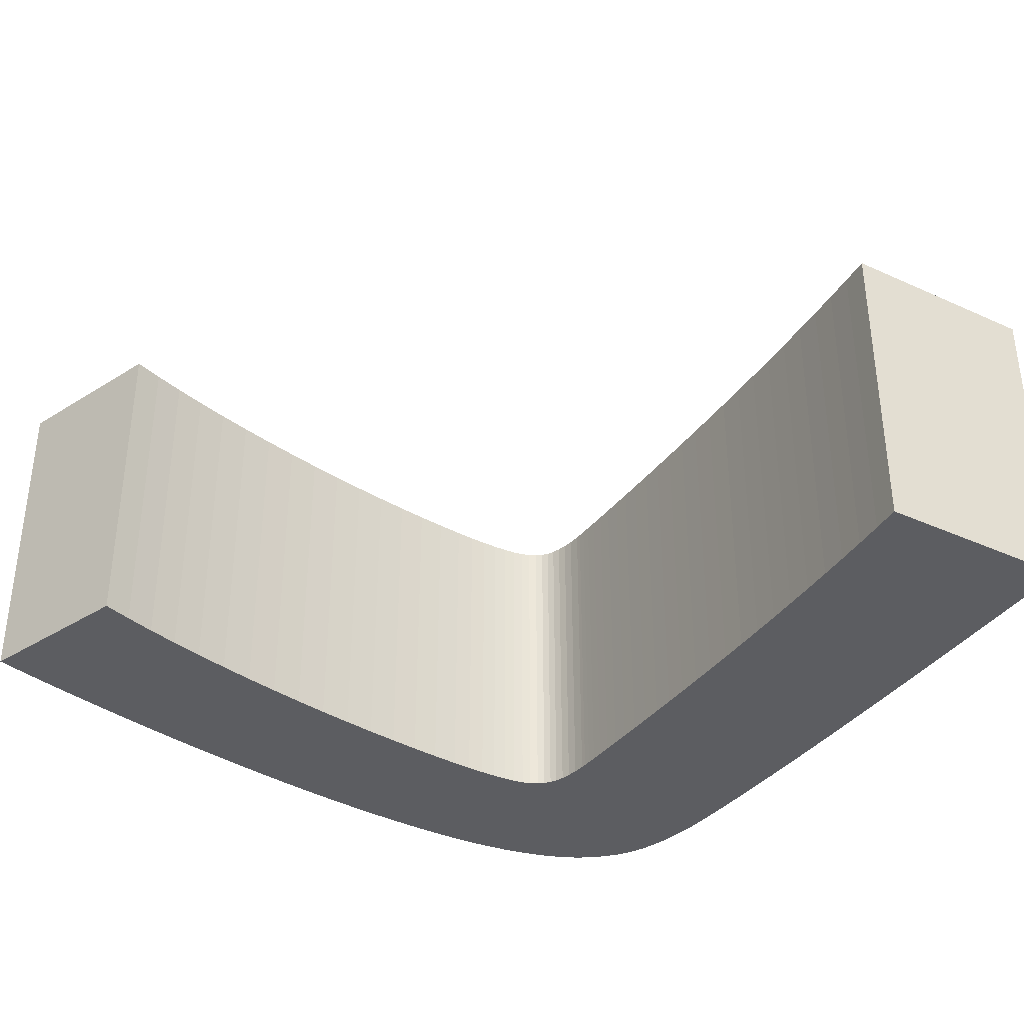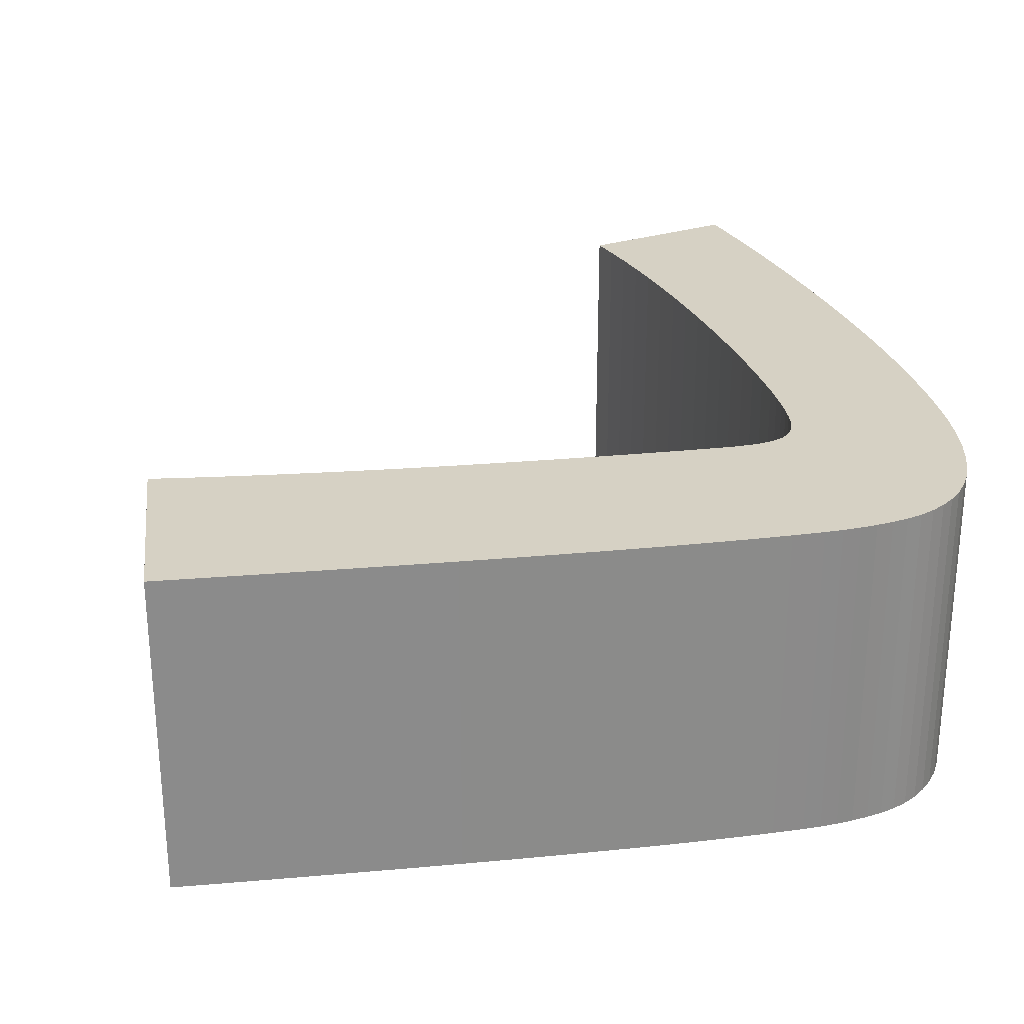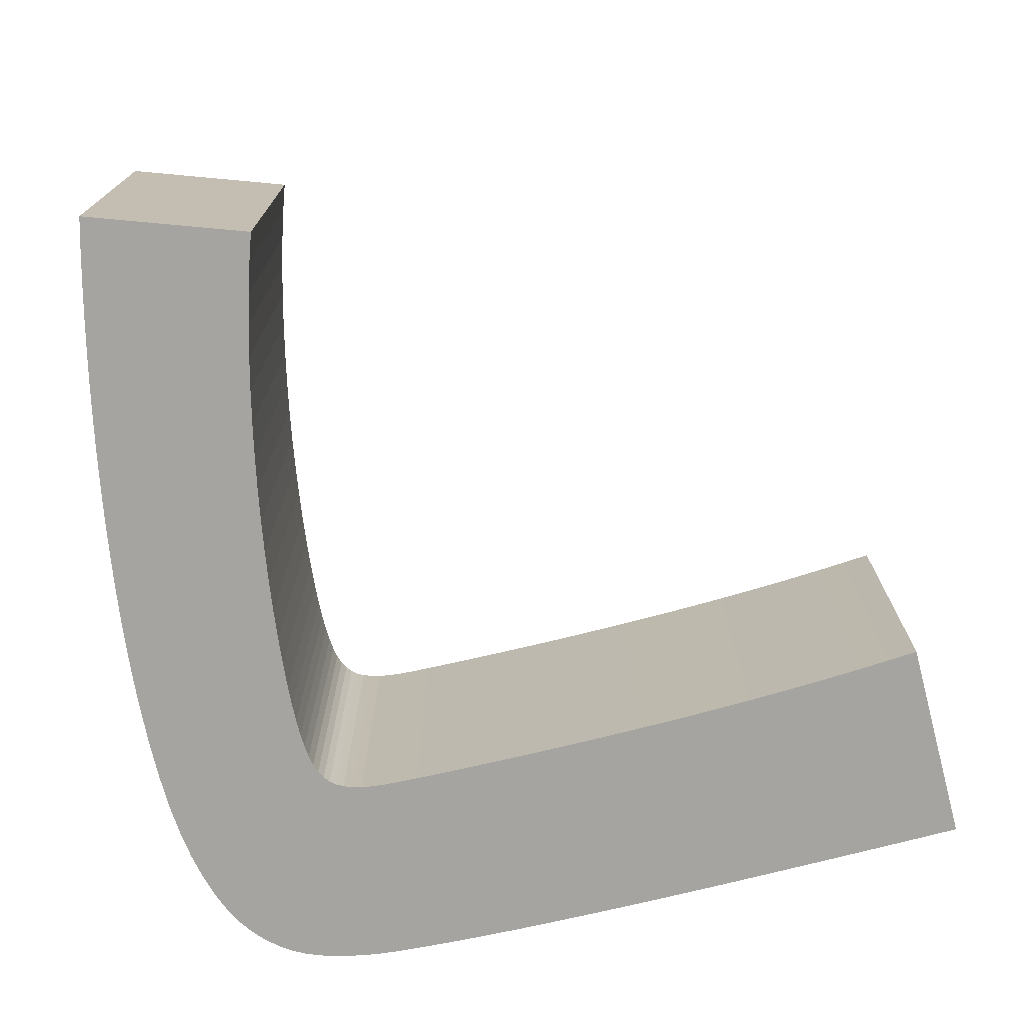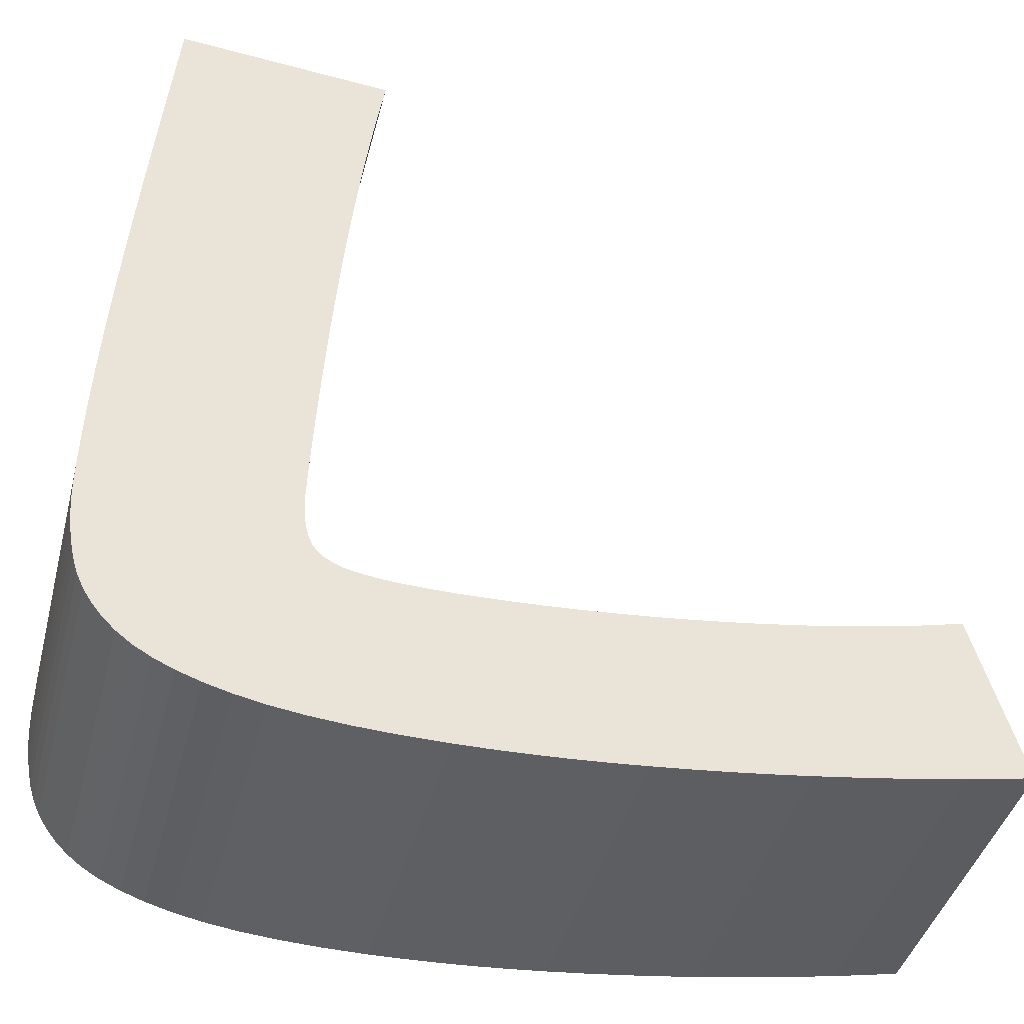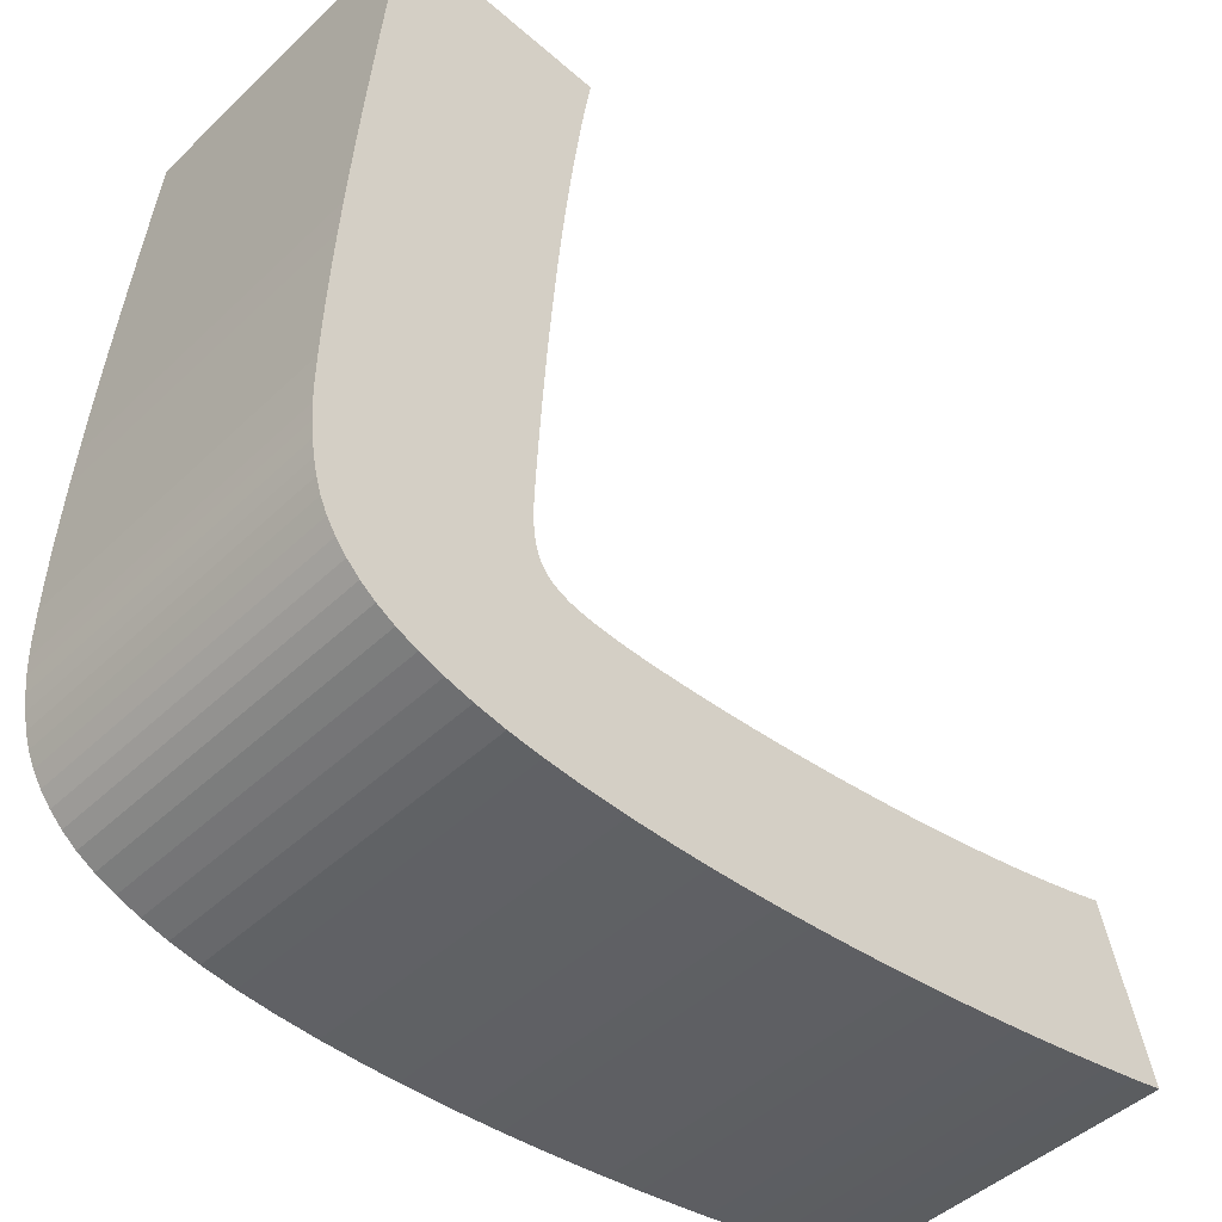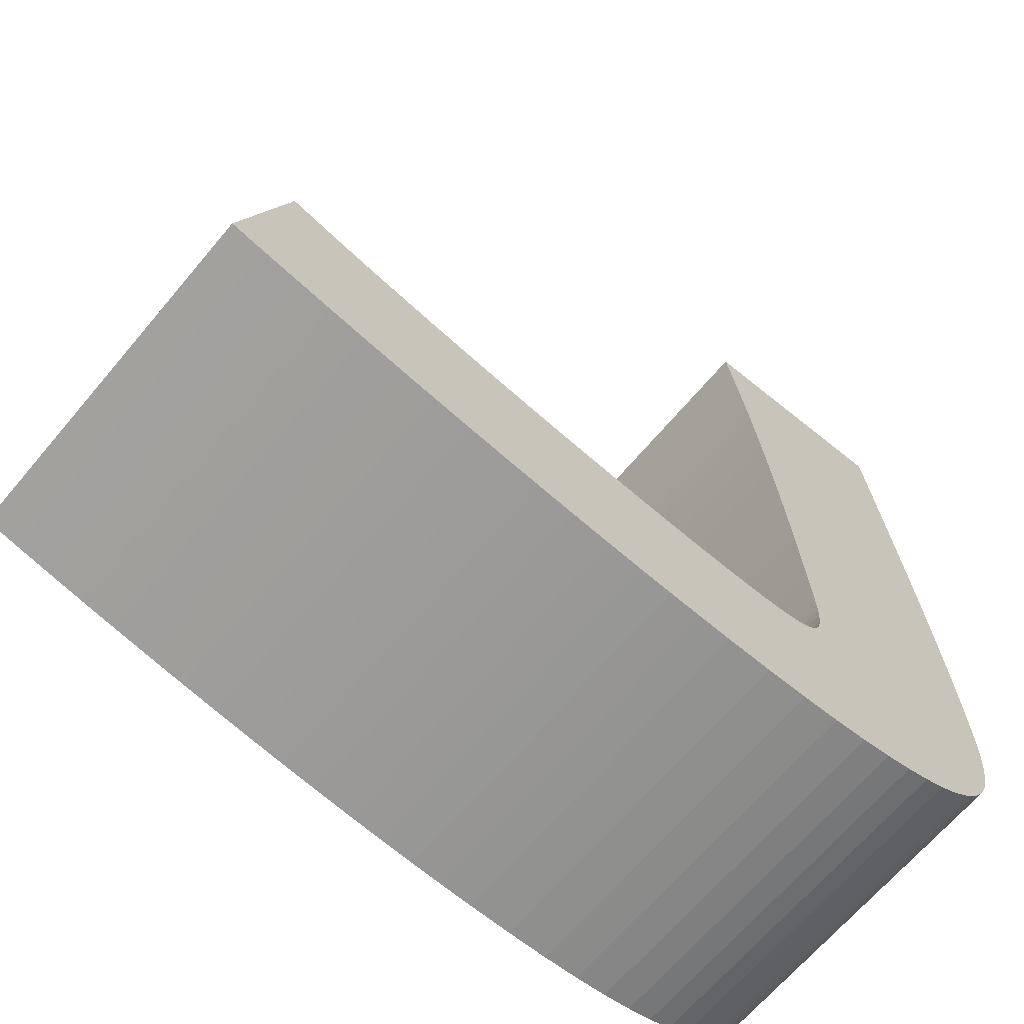
<metadata>
{"format":"obj","ext":"obj","renderer":"f3d","projection":"perspective","resolution":1024,"background":"white","views":[{"elev":-36.4,"azim":144.8,"up":"+Z"},{"elev":26.6,"azim":-102.4,"up":"+Z"},{"elev":-73.3,"azim":100.1,"up":"+Z"},{"elev":-42.0,"azim":-14.4,"up":"+Y"},{"elev":-45.8,"azim":-42.7,"up":"+Y"},{"elev":-66.7,"azim":139.9,"up":"+Y"}]}
</metadata>
<code>
o 000_3D_Text_-_L
g 3D_Text_-_L
v -3.038 2.71 0
v -2.793 -2.105 -0
v -4.119 -2.085 -0
v -3.649 2.717 0
v 6.638 -1.394 -0
v 5.544 -1.535 -0
v 4.62 3.263 0
v 5.659 3.41 0
v 7.734 -1.24 -0
v 6.704 3.575 0
v 4.451 -1.662 -0
v 3.587 3.134 0
v 3.36 -1.775 -0
v 2.559 3.021 0
v 2.27 -1.874 -0
v 1.536 2.926 0
v -6.669 9.6 0
v -12.69 9.687 0
v -12.62 10.89 0
v -6.624 10.33 0
v 8.816 -1.075 -0
v 7.733 3.755 0
v 1.196 -1.957 -0
v 0.538 2.848 0
v 0.152 -2.022 -0
v -0.419 2.788 0
v -6.867 4.691 0
v -12.85 4.411 0
v -12.84 5.36 0
v -6.878 5.074 0
v -6.87 5.487 0
v -12.82 6.362 0
v -6.86 5.795 0
v -0.86 -2.068 -0
v -1.334 2.745 0
v 9.868 -0.903 -0
v 8.726 3.948 0
v -12.79 7.417 0
v -6.803 7.118 0
v -6.826 6.616 0
v -1.842 -2.095 -0
v -2.207 2.719 0
v -5.33 -2.026 -0
v -4.689 2.772 0
v -4.2 2.738 0
v 10.89 -0.724 -0
v 9.683 4.156 0
v -12.75 8.525 0
v -6.744 8.265 0
v -6.776 7.668 0
v -6.518 11.89 0
v -12.55 12.13 0
v -12.47 13.41 0
v -6.457 12.72 0
v -6.316 14.46 0
v -12.37 14.72 0
v -12.27 16.07 0
v -6.236 15.35 0
v 11.88 -0.539 -0
v 10.6 4.377 0
v -12.66 2.317 0
v -12.74 2.818 0
v -6.7 3.782 0
v -6.599 3.56 0
v -6.778 4.045 0
v -12.8 3.334 0
v -12.84 3.865 0
v -6.834 4.347 0
v -12.41 1.365 0
v -12.55 1.831 0
v -6.465 3.372 0
v -6.054 17.17 0
v -12.17 17.45 0
v -12.05 18.84 0
v -5.953 18.09 0
v 12.85 -0.346 -0
v 11.49 4.613 0
v -6.574 11.1 0
v -6.426 -1.928 -0
v -5.116 2.821 0
v -10.33 -0.886 -0
v -10.85 -0.581 -0
v -6.286 3.21 0
v -6.709 8.909 0
v -6.39 13.58 0
v -5.73 19.93 0
v -11.94 20.26 0
v -11.82 21.7 0
v -5.608 20.84 0
v -8.275 -1.614 -0
v -9.043 -1.403 -0
v -6.063 3.074 0
v -6.149 16.25 0
v -7.408 -1.791 -0
v -5.795 2.965 0
v -5.478 21.74 0
v -11.7 23.15 0
v -5.342 22.63 0
v -5.482 2.883 0
v -5.845 19.02 0
v -11.28 -0.245 -0
v -11.64 0.119 0
v -12.21 0.924 0
v -9.728 -1.16 -0
v -6.845 6.172 0
v -6.876 5.246 0
v -2.793 -2.105 10
v -3.038 2.71 10
v -3.649 2.717 10
v -4.119 -2.085 10
v 5.544 -1.535 10
v 6.638 -1.394 10
v 5.659 3.41 10
v 4.62 3.263 10
v 7.734 -1.24 10
v 6.704 3.575 10
v 4.451 -1.662 10
v 3.587 3.134 10
v 2.559 3.021 10
v 3.36 -1.775 10
v 1.536 2.926 10
v 2.27 -1.874 10
v -12.69 9.687 10
v -6.669 9.6 10
v -6.624 10.33 10
v -12.62 10.89 10
v 8.816 -1.075 10
v 7.733 3.755 10
v 0.538 2.848 10
v 1.196 -1.957 10
v -0.419 2.788 10
v 0.152 -2.022 10
v -12.85 4.411 10
v -6.867 4.691 10
v -6.878 5.074 10
v -12.84 5.36 10
v -6.87 5.487 10
v -6.86 5.795 10
v -12.82 6.362 10
v -1.334 2.745 10
v -0.86 -2.068 10
v 9.868 -0.903 10
v 8.726 3.948 10
v -6.803 7.118 10
v -12.79 7.417 10
v -6.826 6.616 10
v -2.207 2.719 10
v -1.842 -2.095 10
v -4.689 2.772 10
v -5.33 -2.026 10
v -4.2 2.738 10
v 10.89 -0.724 10
v 9.683 4.156 10
v -6.744 8.265 10
v -12.75 8.525 10
v -6.776 7.668 10
v -12.55 12.13 10
v -6.518 11.89 10
v -6.457 12.72 10
v -12.47 13.41 10
v -12.37 14.72 10
v -6.316 14.46 10
v -6.236 15.35 10
v -12.27 16.07 10
v 11.88 -0.539 10
v 10.6 4.377 10
v -12.74 2.818 10
v -12.66 2.317 10
v -6.599 3.56 10
v -6.7 3.782 10
v -6.778 4.045 10
v -12.8 3.334 10
v -12.84 3.865 10
v -6.834 4.347 10
v -12.55 1.831 10
v -12.41 1.365 10
v -6.465 3.372 10
v -12.17 17.45 10
v -6.054 17.17 10
v -5.953 18.09 10
v -12.05 18.84 10
v 12.85 -0.346 10
v 11.49 4.613 10
v -6.574 11.1 10
v -5.116 2.821 10
v -6.426 -1.928 10
v -10.85 -0.581 10
v -10.33 -0.886 10
v -6.286 3.21 10
v -6.709 8.909 10
v -6.39 13.58 10
v -11.94 20.26 10
v -5.73 19.93 10
v -5.608 20.84 10
v -11.82 21.7 10
v -9.043 -1.403 10
v -8.275 -1.614 10
v -6.063 3.074 10
v -6.149 16.25 10
v -7.408 -1.791 10
v -5.795 2.965 10
v -5.478 21.74 10
v -5.342 22.63 10
v -11.7 23.15 10
v -5.482 2.883 10
v -5.845 19.02 10
v -11.28 -0.245 10
v -12.21 0.924 10
v -11.64 0.119 10
v -9.728 -1.16 10
v -6.845 6.172 10
v -6.876 5.246 10
v -11.95 0.509 0
v -11.95 0.509 10
f 2 3 4 1
f 6 7 8 5
f 5 8 10 9
f 11 12 7 6
f 14 12 11 13
f 16 14 13 15
f 18 19 20 17
f 9 10 22 21
f 24 16 15 23
f 26 24 23 25
f 28 29 30 27
f 29 32 33 31
f 35 26 25 34
f 21 22 37 36
f 39 40 32 38
f 42 35 34 41
f 1 42 41 2
f 44 45 3 43
f 36 37 47 46
f 49 50 38 48
f 52 53 54 51
f 56 57 58 55
f 46 47 60 59
f 62 63 64 61
f 63 62 66 65
f 28 27 68 67
f 70 64 71 69
f 67 68 65 66
f 73 74 75 72
f 59 60 77 76
f 51 78 19 52
f 43 79 80 44
f 82 71 83 81
f 48 18 84 49
f 55 85 53 56
f 87 88 89 86
f 91 83 92 90
f 72 93 57 73
f 90 92 95 94
f 88 97 98 96
f 94 95 99 79
f 86 100 74 87
f 101 102 103 82
f 103 69 71 82
f 81 83 91 104
f 32 40 105 33
f 31 106 30 29
f 108 109 110 107
f 112 113 114 111
f 115 116 113 112
f 111 114 118 117
f 120 117 118 119
f 122 120 119 121
f 124 125 126 123
f 127 128 116 115
f 130 122 121 129
f 132 130 129 131
f 134 135 136 133
f 137 138 139 136
f 141 132 131 140
f 142 143 128 127
f 145 139 146 144
f 148 141 140 147
f 107 148 147 108
f 150 110 151 149
f 152 153 143 142
f 155 145 156 154
f 158 159 160 157
f 162 163 164 161
f 165 166 153 152
f 168 169 170 167
f 171 172 167 170
f 173 174 134 133
f 176 177 169 175
f 172 171 174 173
f 179 180 181 178
f 182 183 166 165
f 157 126 184 158
f 149 185 186 150
f 188 189 177 187
f 154 190 123 155
f 161 160 191 162
f 193 194 195 192
f 197 198 189 196
f 178 164 199 179
f 200 201 198 197
f 202 203 204 195
f 186 205 201 200
f 192 181 206 193
f 187 208 209 207
f 187 177 176 208
f 210 196 189 188
f 138 211 146 139
f 136 135 212 137
f 202 194 89 96
f 206 180 75 100
f 199 163 58 93
f 191 159 54 85
f 184 125 20 78
f 124 190 84 17
f 156 144 39 50
f 175 168 61 70
f 205 185 80 99
f 151 109 4 45
f 214 208 103 213
f 209 214 213 102
f 107 110 3 2
f 109 108 1 4
f 112 111 6 5
f 114 113 8 7
f 115 112 5 9
f 113 116 10 8
f 111 117 11 6
f 118 114 7 12
f 119 118 12 14
f 117 120 13 11
f 121 119 14 16
f 120 122 15 13
f 123 126 19 18
f 125 124 17 20
f 127 115 9 21
f 116 128 22 10
f 129 121 16 24
f 122 130 23 15
f 131 129 24 26
f 130 132 25 23
f 133 136 29 28
f 135 134 27 30
f 136 139 32 29
f 138 137 31 33
f 140 131 26 35
f 132 141 34 25
f 142 127 21 36
f 128 143 37 22
f 144 146 40 39
f 139 145 38 32
f 147 140 35 42
f 141 148 41 34
f 108 147 42 1
f 148 107 2 41
f 149 151 45 44
f 110 150 43 3
f 152 142 36 46
f 143 153 47 37
f 154 156 50 49
f 145 155 48 38
f 157 160 53 52
f 159 158 51 54
f 161 164 57 56
f 163 162 55 58
f 165 152 46 59
f 153 166 60 47
f 168 167 62 61
f 170 169 64 63
f 171 170 63 65
f 167 172 66 62
f 173 133 28 67
f 134 174 68 27
f 176 175 70 69
f 169 177 71 64
f 172 173 67 66
f 174 171 65 68
f 178 181 74 73
f 180 179 72 75
f 182 165 59 76
f 183 182 76 77
f 166 183 77 60
f 158 184 78 51
f 126 157 52 19
f 150 186 79 43
f 185 149 44 80
f 188 187 82 81
f 177 189 83 71
f 155 123 18 48
f 190 154 49 84
f 162 191 85 55
f 160 161 56 53
f 192 195 88 87
f 194 193 86 89
f 197 196 91 90
f 189 198 92 83
f 179 199 93 72
f 164 178 73 57
f 200 197 90 94
f 198 201 95 92
f 195 204 97 88
f 203 202 96 98
f 204 203 98 97
f 186 200 94 79
f 201 205 99 95
f 193 206 100 86
f 181 192 87 74
f 207 209 102 101
f 187 207 101 82
f 208 176 69 103
f 210 188 81 104
f 196 210 104 91
f 211 138 33 105
f 146 211 105 40
f 137 212 106 31
f 212 135 30 106
f 88 96 89
f 74 100 75
f 57 93 58
f 53 85 54
f 19 78 20
f 18 17 84
f 38 50 39
f 70 61 64
f 99 80 79
f 45 4 3
f 213 103 102
f 194 202 195
f 180 206 181
f 163 199 164
f 159 191 160
f 125 184 126
f 190 124 123
f 144 156 145
f 169 168 175
f 186 185 205
f 110 109 151
f 209 208 214

</code>
